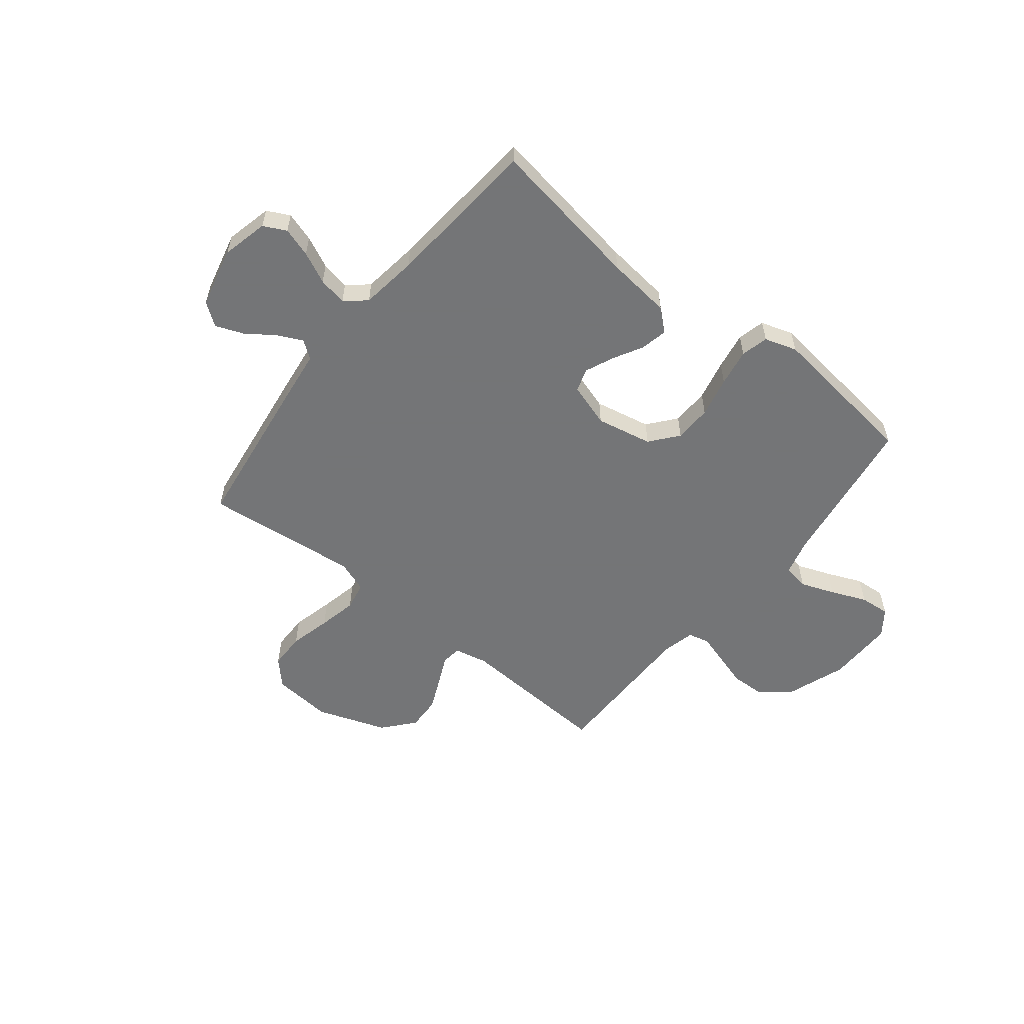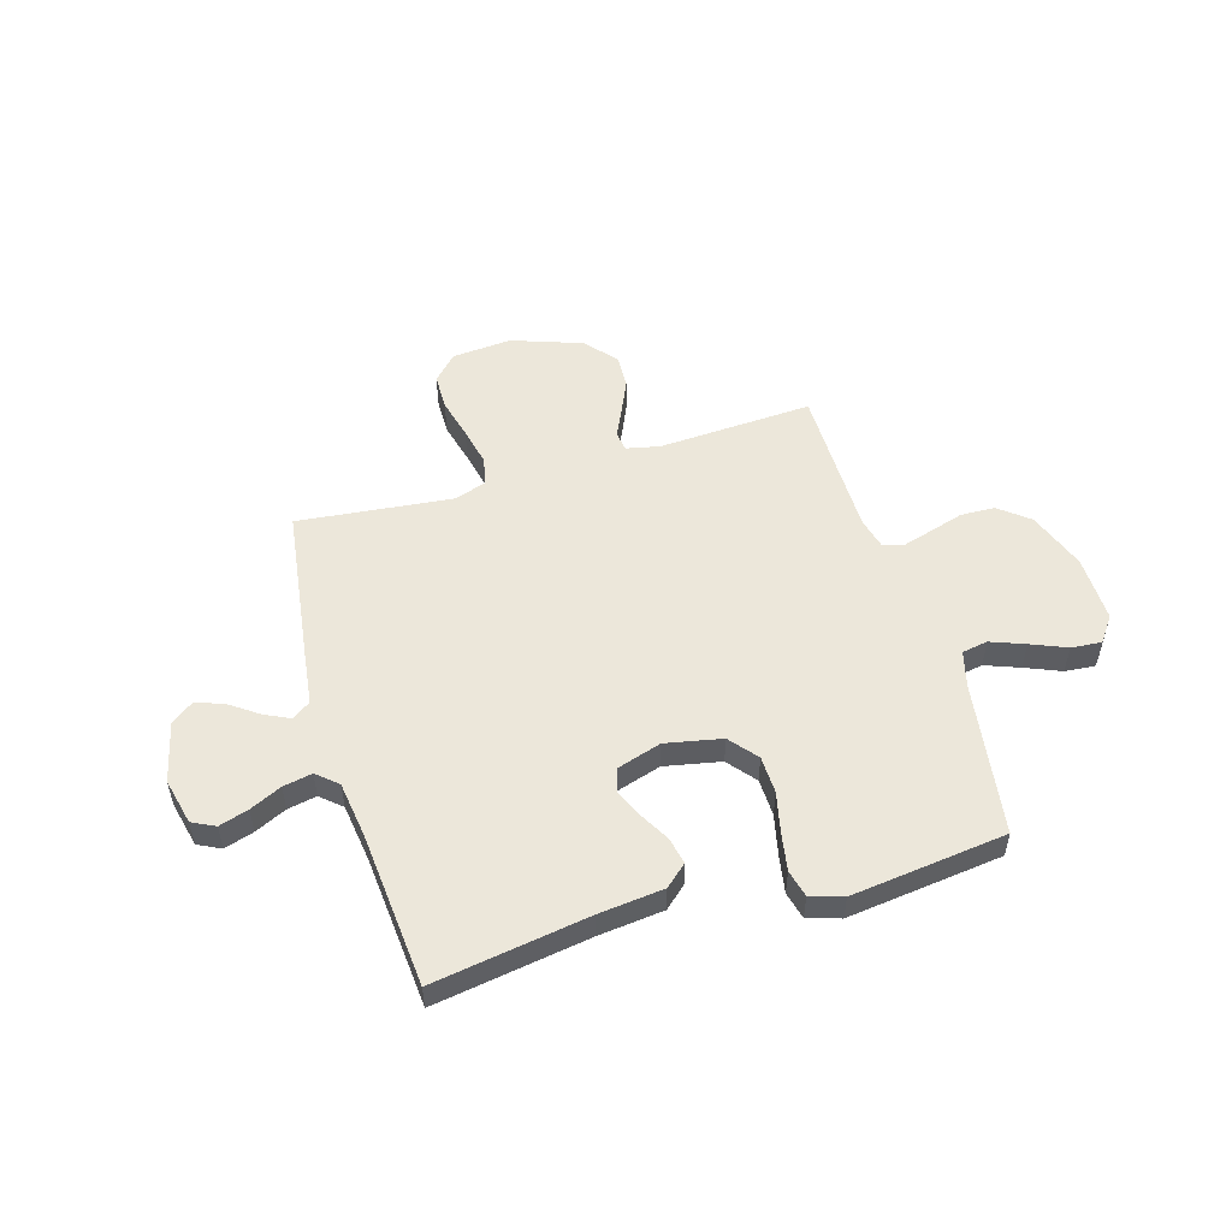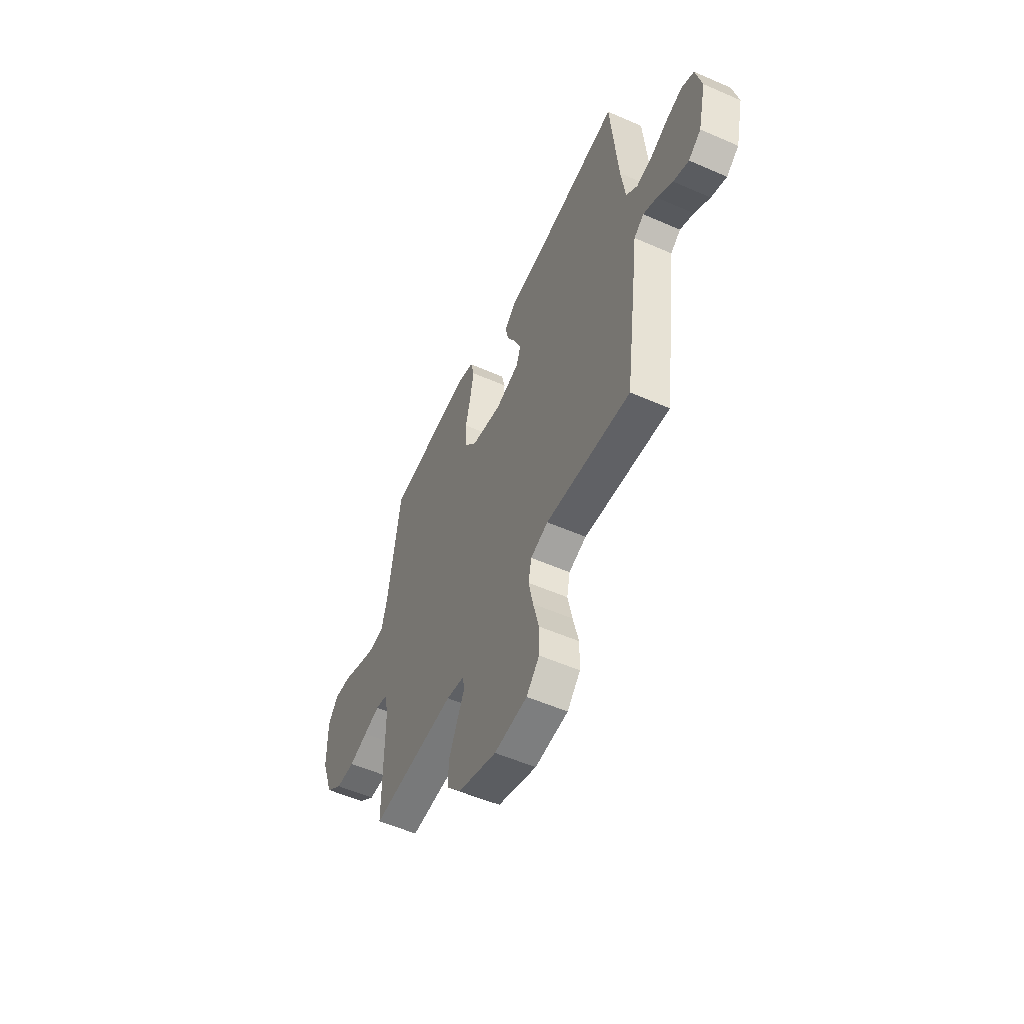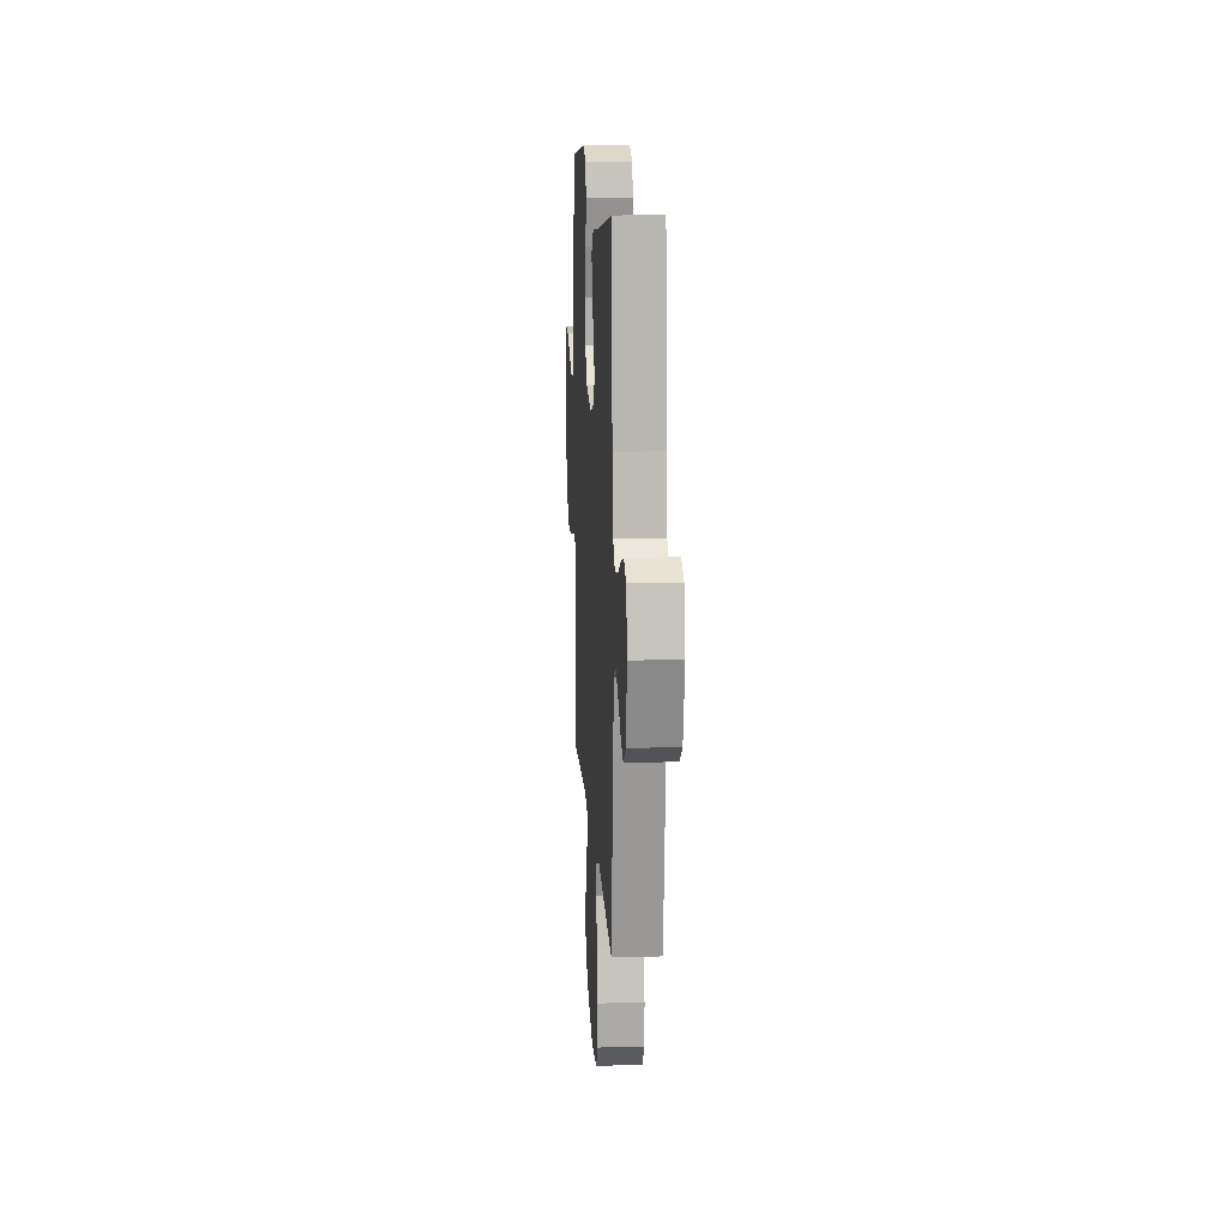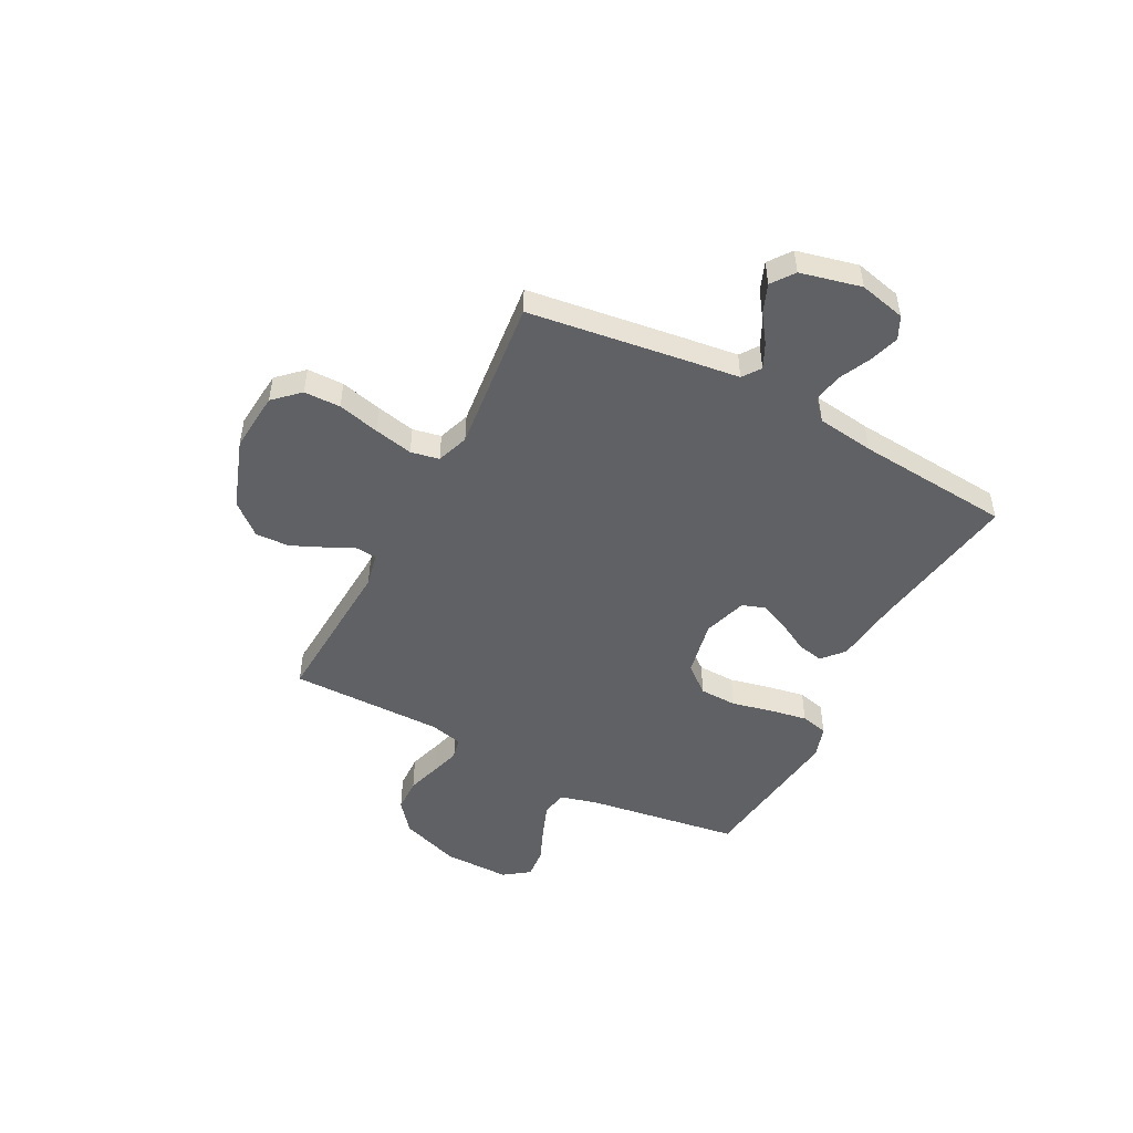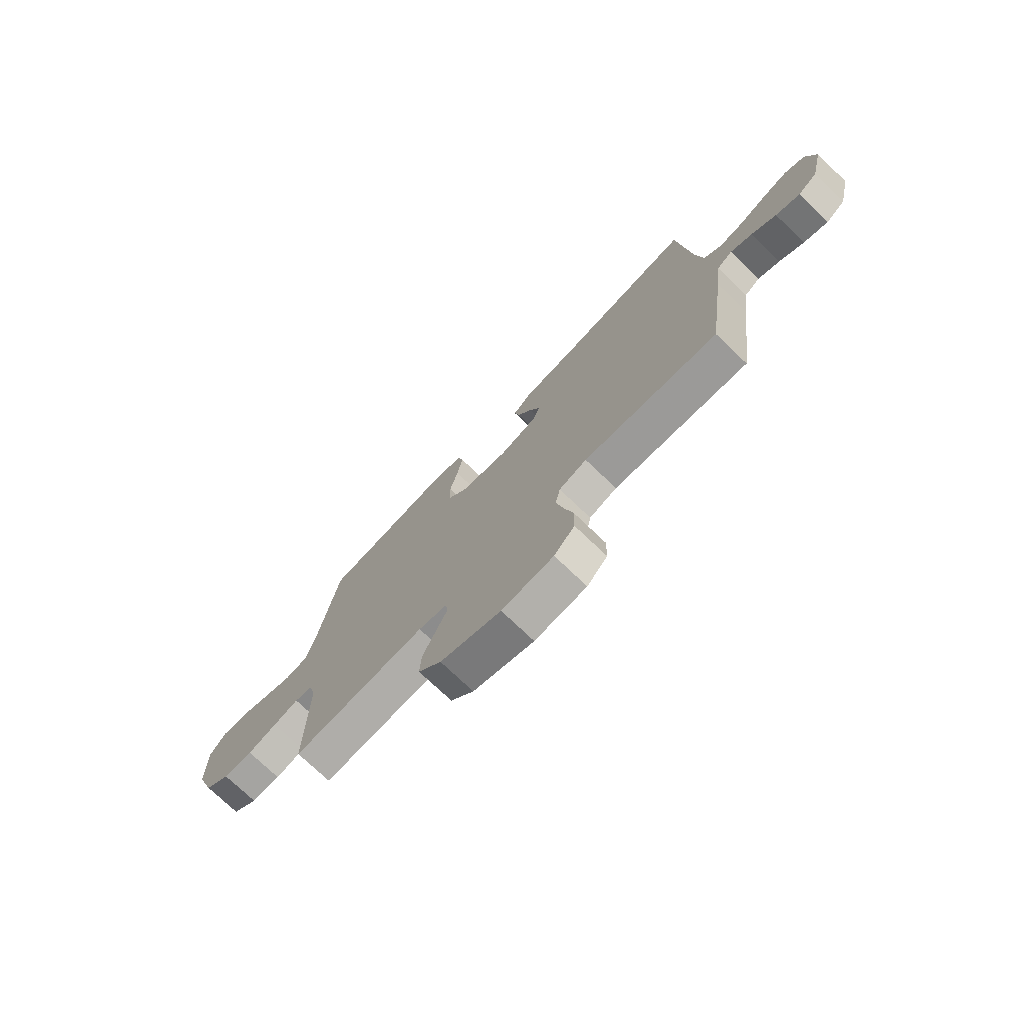
<metadata>
{"format":"obj","ext":"obj","renderer":"f3d","projection":"perspective","resolution":1024,"background":"white","views":[{"elev":-56.4,"azim":-38.6,"up":"+Y"},{"elev":52.4,"azim":-16.6,"up":"+Y"},{"elev":-54.6,"azim":-114.9,"up":"+Z"},{"elev":13.8,"azim":-93.5,"up":"+Z"},{"elev":-49.3,"azim":-117.6,"up":"+Y"},{"elev":-74.6,"azim":-133.7,"up":"+Z"}]}
</metadata>
<code>
v -0.5 0.07 -0.5
v -0.541 0.07 -0.2
v -0.555 0.07 -0.092
v -0.59 0.07 -0.067
v -0.638 0.07 -0.09
v -0.693 0.07 -0.129
v -0.747 0.07 -0.15
v -0.791 0.07 -0.118
v -0.819 0.07 0
v -0.798 0.07 0.09
v -0.754 0.07 0.112
v -0.697 0.07 0.094
v -0.636 0.07 0.065
v -0.58 0.07 0.054
v -0.54 0.07 0.089
v -0.525 0.07 0.2
v -0.5 0.07 0.5
v -0.2 0.07 0.452
v -0.075 0.07 0.438
v -0.033 0.07 0.401
v -0.044 0.07 0.349
v -0.076 0.07 0.291
v -0.1 0.07 0.235
v -0.085 0.07 0.19
v 0 0.07 0.163
v 0.109 0.07 0.185
v 0.153 0.07 0.239
v 0.155 0.07 0.312
v 0.137 0.07 0.391
v 0.124 0.07 0.464
v 0.137 0.07 0.517
v 0.2 0.07 0.537
v 0.5 0.07 0.5
v 0.545 0.07 0.2
v 0.564 0.07 0.129
v 0.614 0.07 0.12
v 0.68 0.07 0.145
v 0.749 0.07 0.174
v 0.808 0.07 0.179
v 0.844 0.07 0.13
v 0.843 0.07 0
v 0.802 0.07 -0.116
v 0.744 0.07 -0.163
v 0.678 0.07 -0.165
v 0.612 0.07 -0.145
v 0.555 0.07 -0.128
v 0.514 0.07 -0.138
v 0.499 0.07 -0.2
v 0.5 0.07 -0.5
v 0.2 0.07 -0.483
v 0.135 0.07 -0.497
v 0.13 0.07 -0.536
v 0.156 0.07 -0.591
v 0.185 0.07 -0.656
v 0.188 0.07 -0.722
v 0.136 0.07 -0.783
v 0 0.07 -0.831
v -0.116 0.07 -0.821
v -0.162 0.07 -0.772
v -0.163 0.07 -0.701
v -0.143 0.07 -0.62
v -0.127 0.07 -0.545
v -0.138 0.07 -0.49
v -0.2 0.07 -0.468
v -0.5 0 -0.5
v -0.541 0 -0.2
v -0.555 0 -0.092
v -0.59 0 -0.067
v -0.638 0 -0.09
v -0.693 0 -0.129
v -0.747 0 -0.15
v -0.791 0 -0.118
v -0.819 0 0
v -0.798 0 0.09
v -0.754 0 0.112
v -0.697 0 0.094
v -0.636 0 0.065
v -0.58 0 0.054
v -0.54 0 0.089
v -0.525 0 0.2
v -0.5 0 0.5
v -0.2 0 0.452
v -0.075 0 0.438
v -0.033 0 0.401
v -0.044 0 0.349
v -0.076 0 0.291
v -0.1 0 0.235
v -0.085 0 0.19
v 0 0 0.163
v 0.109 0 0.185
v 0.153 0 0.239
v 0.155 0 0.312
v 0.137 0 0.391
v 0.124 0 0.464
v 0.137 0 0.517
v 0.2 0 0.537
v 0.5 0 0.5
v 0.545 0 0.2
v 0.564 0 0.129
v 0.614 0 0.12
v 0.68 0 0.145
v 0.749 0 0.174
v 0.808 0 0.179
v 0.844 0 0.13
v 0.843 0 0
v 0.802 0 -0.116
v 0.744 0 -0.163
v 0.678 0 -0.165
v 0.612 0 -0.145
v 0.555 0 -0.128
v 0.514 0 -0.138
v 0.499 0 -0.2
v 0.5 0 -0.5
v 0.2 0 -0.483
v 0.135 0 -0.497
v 0.13 0 -0.536
v 0.156 0 -0.591
v 0.185 0 -0.656
v 0.188 0 -0.722
v 0.136 0 -0.783
v 0 0 -0.831
v -0.116 0 -0.821
v -0.162 0 -0.772
v -0.163 0 -0.701
v -0.143 0 -0.62
v -0.127 0 -0.545
v -0.138 0 -0.49
v -0.2 0 -0.468
f 59 60 61
f 58 59 61
f 57 58 61
f 56 57 61
f 55 56 61
f 54 55 61
f 53 54 61
f 52 53 61
f 51 52 61 62
f 50 51 62 63
f 48 49 50
f 50 63 64
f 48 50 64
f 47 48 64
f 43 44 45
f 42 43 45
f 41 42 45
f 40 41 45
f 39 40 45
f 38 39 45
f 37 38 45
f 36 37 45 46
f 35 36 46 47
f 32 33 34
f 31 32 34
f 30 31 34
f 29 30 34
f 28 29 34
f 34 35 47
f 28 34 47
f 27 28 47
f 20 21 22
f 19 20 22
f 18 19 22
f 18 22 23
f 17 18 23
f 16 17 23
f 15 16 23 24
f 11 12 13
f 10 11 13
f 9 10 13
f 8 9 13
f 7 8 13
f 6 7 13
f 5 6 13
f 4 5 13 14
f 15 24 25
f 14 15 25
f 4 14 25
f 3 4 25
f 26 27 47 64
f 25 26 64
f 3 25 64
f 2 3 64
f 1 2 64
f 125 124 123
f 125 123 122
f 125 122 121
f 125 121 120
f 125 120 119
f 125 119 118
f 125 118 117
f 125 117 116
f 126 125 116 115
f 127 126 115 114
f 114 113 112
f 128 127 114
f 128 114 112
f 128 112 111
f 109 108 107
f 109 107 106
f 109 106 105
f 109 105 104
f 109 104 103
f 109 103 102
f 109 102 101
f 110 109 101 100
f 111 110 100 99
f 98 97 96
f 98 96 95
f 98 95 94
f 98 94 93
f 98 93 92
f 111 99 98
f 111 98 92
f 111 92 91
f 86 85 84
f 86 84 83
f 86 83 82
f 87 86 82
f 87 82 81
f 87 81 80
f 88 87 80 79
f 77 76 75
f 77 75 74
f 77 74 73
f 77 73 72
f 77 72 71
f 77 71 70
f 77 70 69
f 78 77 69 68
f 89 88 79
f 89 79 78
f 89 78 68
f 89 68 67
f 128 111 91 90
f 128 90 89
f 128 89 67
f 128 67 66
f 128 66 65
f 1 65 66 2
f 2 66 67 3
f 3 67 68 4
f 4 68 69 5
f 5 69 70 6
f 6 70 71 7
f 7 71 72 8
f 8 72 73 9
f 9 73 74 10
f 10 74 75 11
f 11 75 76 12
f 12 76 77 13
f 13 77 78 14
f 14 78 79 15
f 15 79 80 16
f 16 80 81 17
f 17 81 82 18
f 18 82 83 19
f 19 83 84 20
f 20 84 85 21
f 21 85 86 22
f 22 86 87 23
f 23 87 88 24
f 24 88 89 25
f 25 89 90 26
f 26 90 91 27
f 27 91 92 28
f 28 92 93 29
f 29 93 94 30
f 30 94 95 31
f 31 95 96 32
f 32 96 97 33
f 33 97 98 34
f 34 98 99 35
f 35 99 100 36
f 36 100 101 37
f 37 101 102 38
f 38 102 103 39
f 39 103 104 40
f 40 104 105 41
f 41 105 106 42
f 42 106 107 43
f 43 107 108 44
f 44 108 109 45
f 45 109 110 46
f 46 110 111 47
f 47 111 112 48
f 48 112 113 49
f 49 113 114 50
f 50 114 115 51
f 51 115 116 52
f 52 116 117 53
f 53 117 118 54
f 54 118 119 55
f 55 119 120 56
f 56 120 121 57
f 57 121 122 58
f 58 122 123 59
f 59 123 124 60
f 60 124 125 61
f 61 125 126 62
f 62 126 127 63
f 63 127 128 64
f 64 128 65 1

</code>
